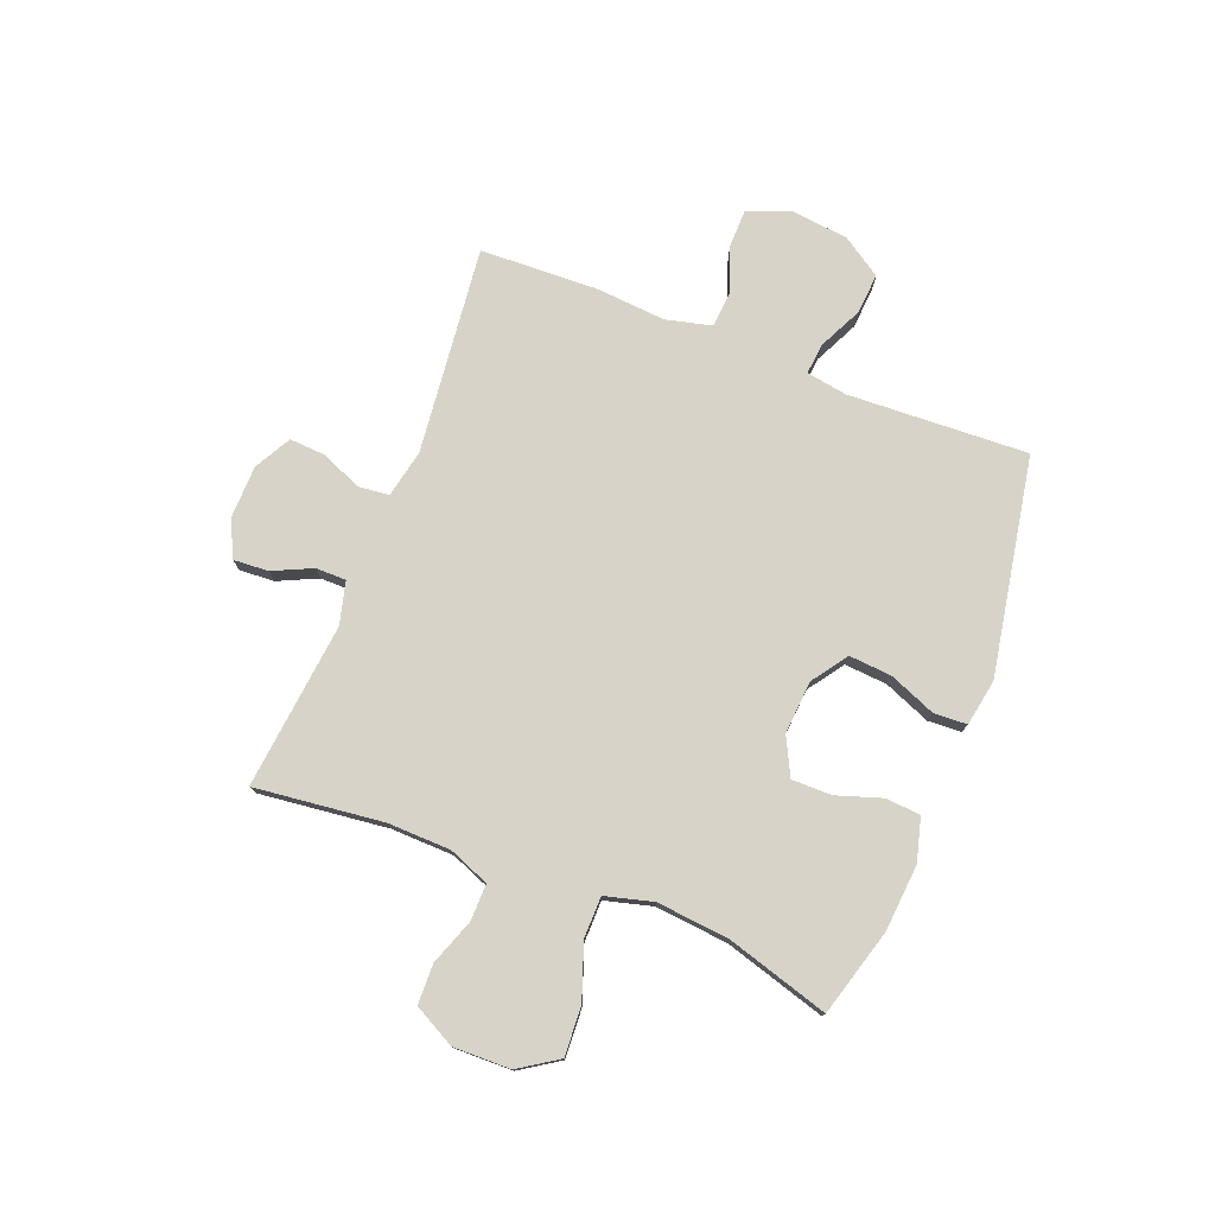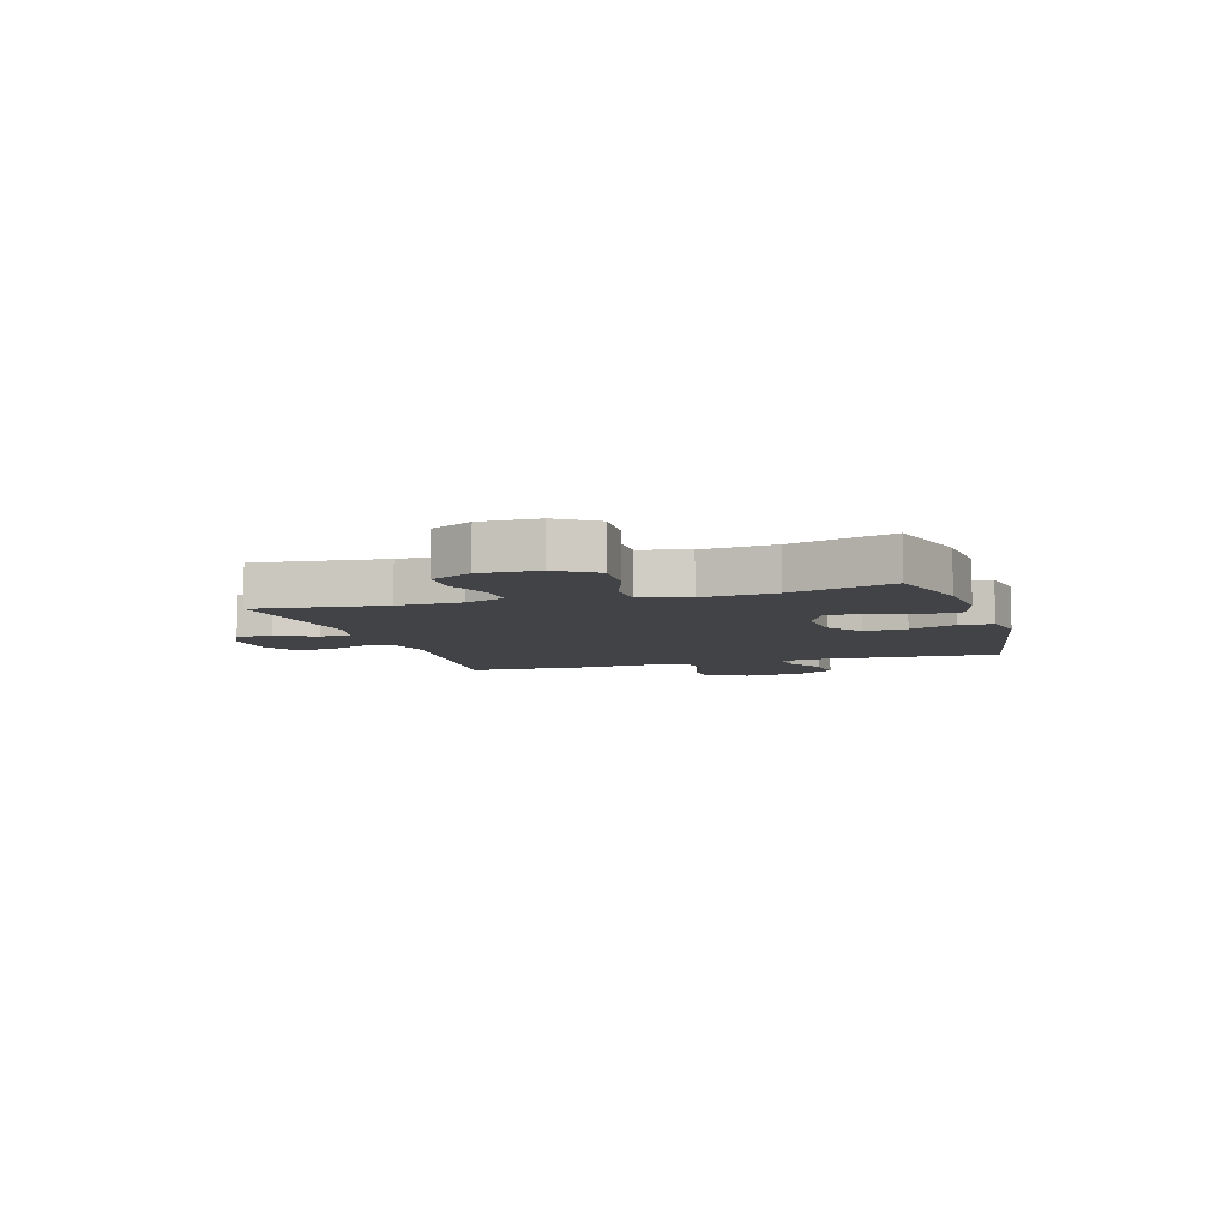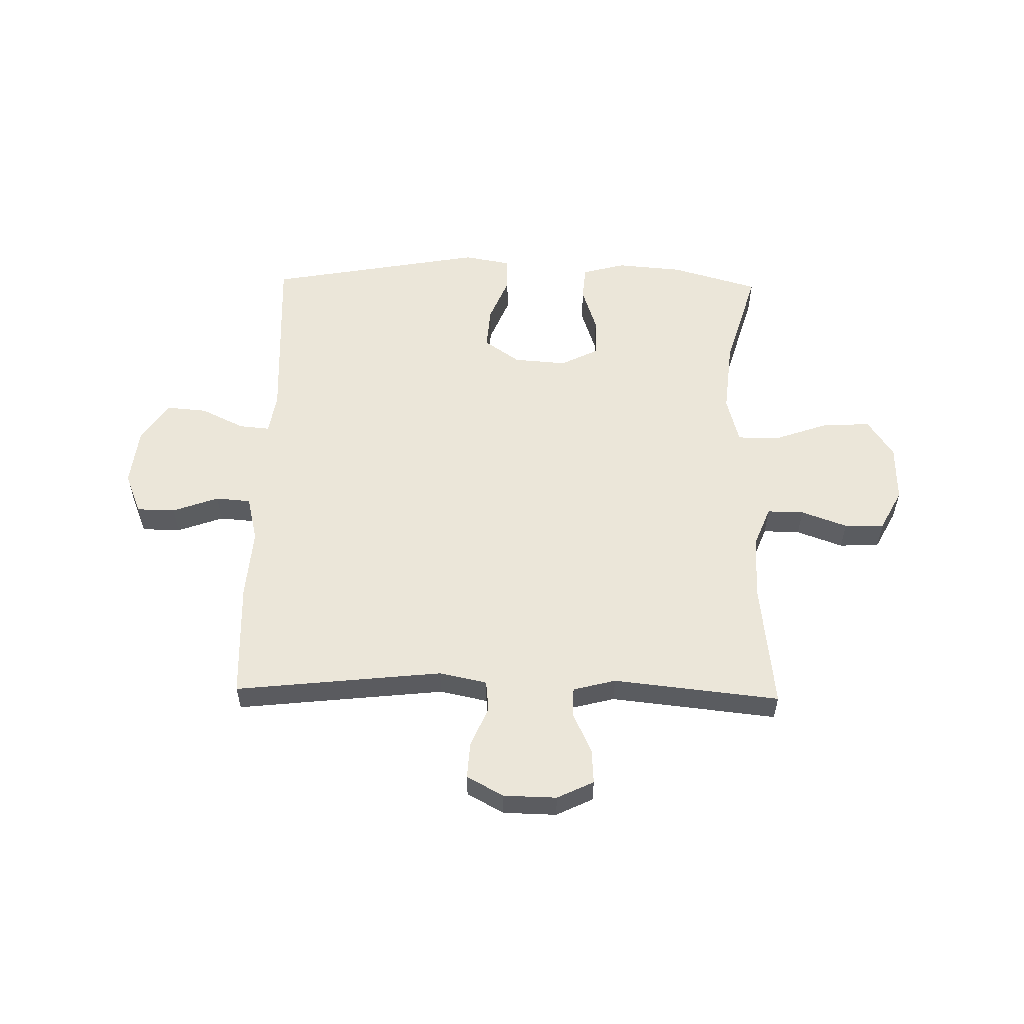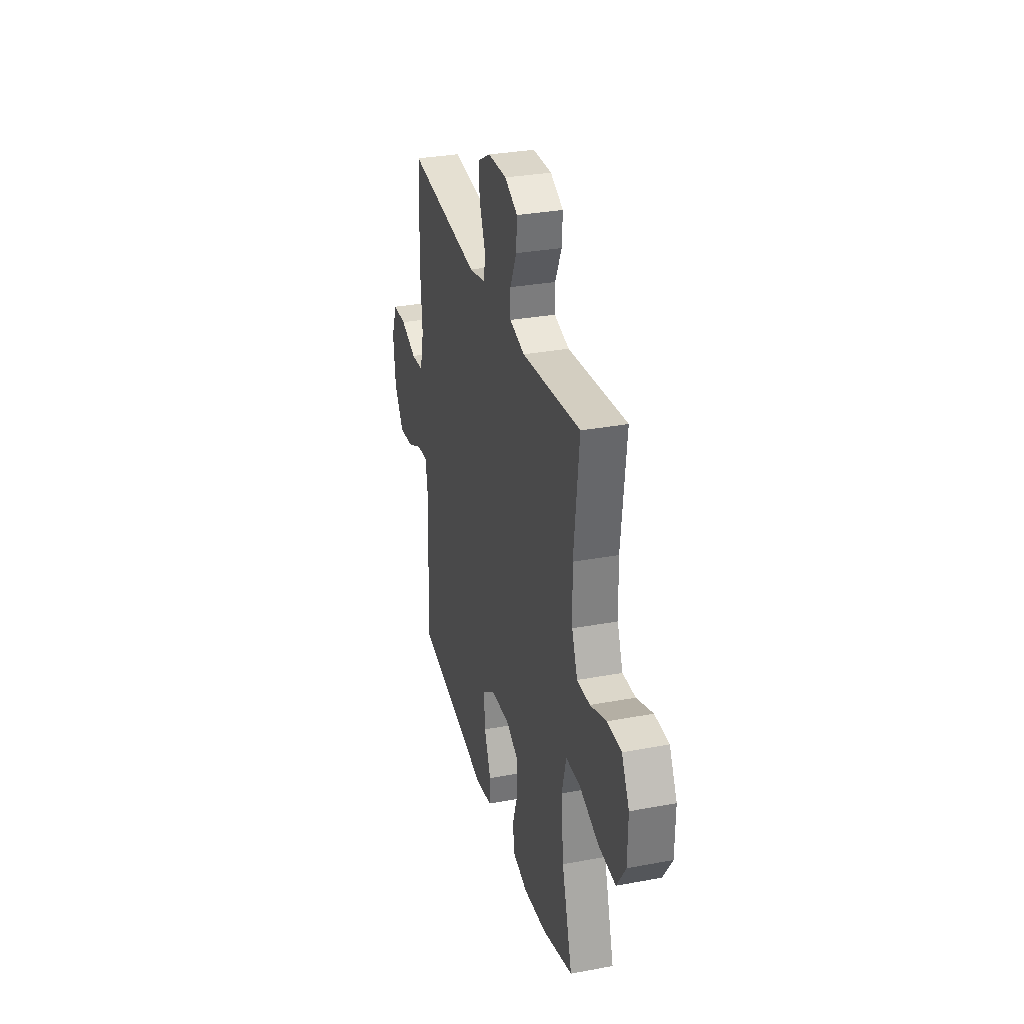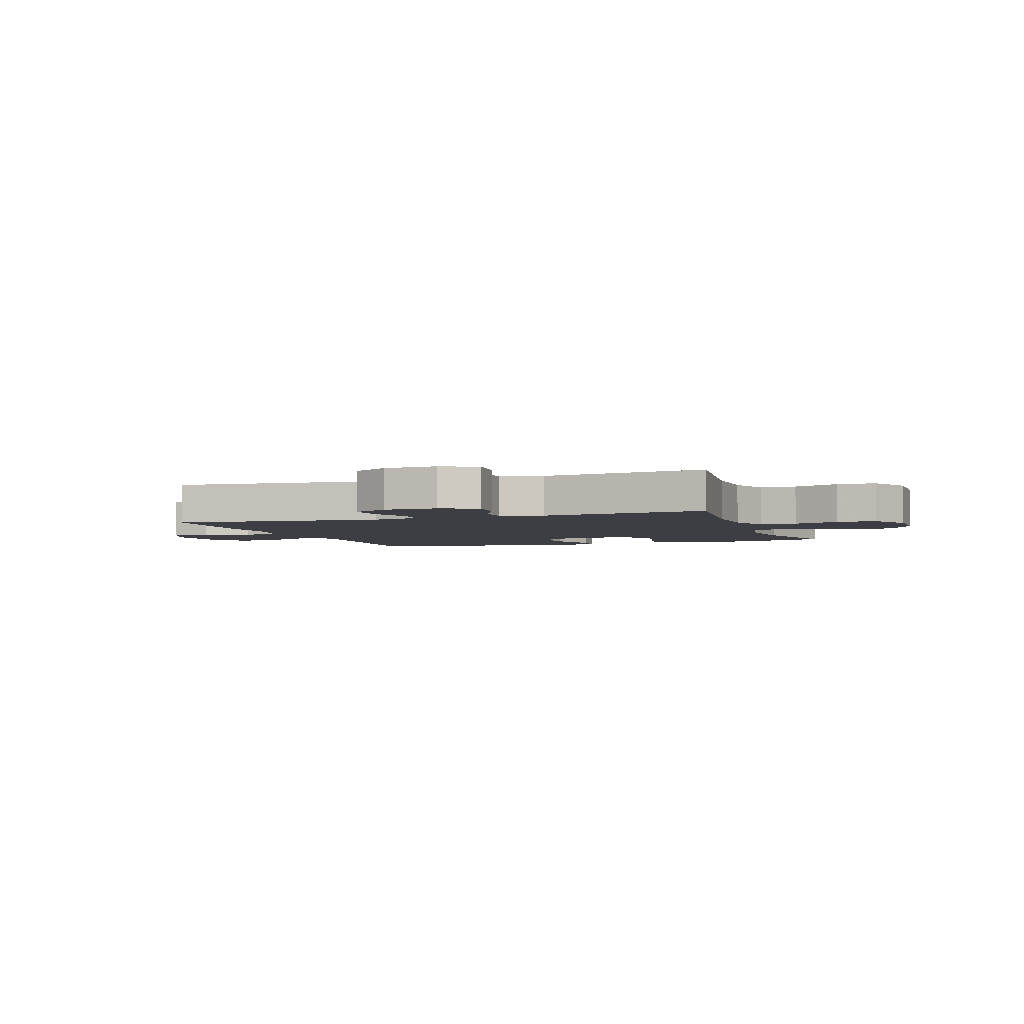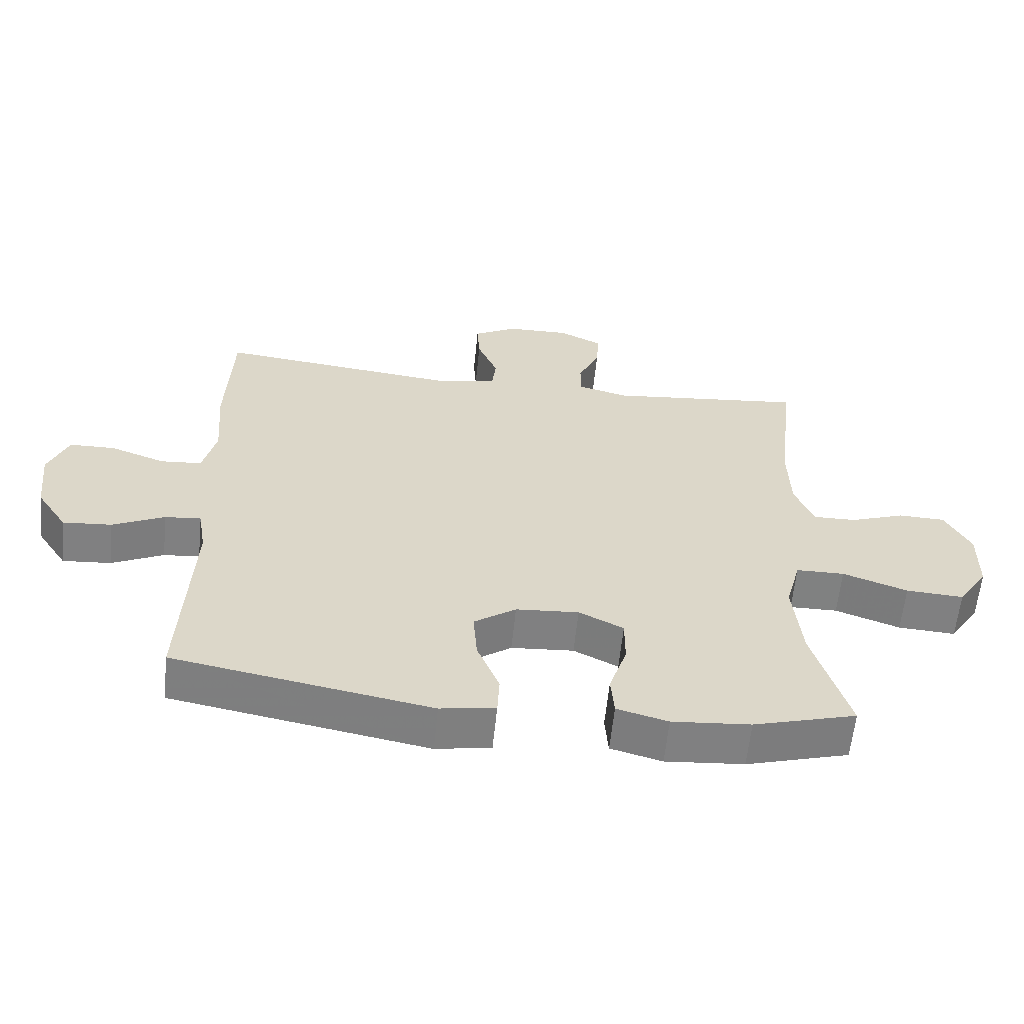
<metadata>
{"format":"obj","ext":"obj","renderer":"f3d","projection":"perspective","resolution":1024,"background":"white","views":[{"elev":76.7,"azim":111.4,"up":"+Y"},{"elev":-6.9,"azim":106.9,"up":"+Y"},{"elev":55.6,"azim":1.2,"up":"+Y"},{"elev":31.3,"azim":75.1,"up":"+Z"},{"elev":-3.7,"azim":19.4,"up":"+Y"},{"elev":-60.3,"azim":-5.8,"up":"+Z"}]}
</metadata>
<code>
v -0.5 0.07 0.5
v -0.125 0.07 0.459
v -0.039 0.07 0.477
v -0.033 0.07 0.532
v -0.064 0.07 0.606
v -0.068 0.07 0.671
v -0.002 0.07 0.707
v 0.094 0.07 0.709
v 0.16 0.07 0.677
v 0.156 0.07 0.614
v 0.123 0.07 0.543
v 0.123 0.07 0.488
v 0.2 0.07 0.468
v 0.5 0.07 0.5
v 0.473 0.07 0.268
v 0.476 0.07 0.154
v 0.505 0.07 0.081
v 0.571 0.07 0.082
v 0.654 0.07 0.112
v 0.726 0.07 0.11
v 0.765 0.07 0.036
v 0.763 0.07 -0.068
v 0.717 0.07 -0.138
v 0.629 0.07 -0.133
v 0.53 0.07 -0.098
v 0.456 0.07 -0.099
v 0.433 0.07 -0.185
v 0.446 0.07 -0.317
v 0.5 0.07 -0.5
v 0.343 0.07 -0.545
v 0.223 0.07 -0.555
v 0.145 0.07 -0.534
v 0.14 0.07 -0.471
v 0.167 0.07 -0.389
v 0.167 0.07 -0.317
v 0.099 0.07 -0.283
v 0.003 0.07 -0.29
v -0.061 0.07 -0.335
v -0.055 0.07 -0.412
v -0.021 0.07 -0.496
v -0.024 0.07 -0.556
v -0.108 0.07 -0.571
v -0.5 0.07 -0.5
v -0.485 0.07 -0.175
v -0.497 0.07 -0.101
v -0.552 0.07 -0.106
v -0.631 0.07 -0.144
v -0.705 0.07 -0.15
v -0.752 0.07 -0.079
v -0.764 0.07 0.027
v -0.734 0.07 0.102
v -0.664 0.07 0.103
v -0.581 0.07 0.073
v -0.518 0.07 0.078
v -0.498 0.07 0.161
v -0.508 0.07 0.288
v -0.5 0 0.5
v -0.125 0 0.459
v -0.039 0 0.477
v -0.033 0 0.532
v -0.064 0 0.606
v -0.068 0 0.671
v -0.002 0 0.707
v 0.094 0 0.709
v 0.16 0 0.677
v 0.156 0 0.614
v 0.123 0 0.543
v 0.123 0 0.488
v 0.2 0 0.468
v 0.5 0 0.5
v 0.473 0 0.268
v 0.476 0 0.154
v 0.505 0 0.081
v 0.571 0 0.082
v 0.654 0 0.112
v 0.726 0 0.11
v 0.765 0 0.036
v 0.763 0 -0.068
v 0.717 0 -0.138
v 0.629 0 -0.133
v 0.53 0 -0.098
v 0.456 0 -0.099
v 0.433 0 -0.185
v 0.446 0 -0.317
v 0.5 0 -0.5
v 0.343 0 -0.545
v 0.223 0 -0.555
v 0.145 0 -0.534
v 0.14 0 -0.471
v 0.167 0 -0.389
v 0.167 0 -0.317
v 0.099 0 -0.283
v 0.003 0 -0.29
v -0.061 0 -0.335
v -0.055 0 -0.412
v -0.021 0 -0.496
v -0.024 0 -0.556
v -0.108 0 -0.571
v -0.5 0 -0.5
v -0.485 0 -0.175
v -0.497 0 -0.101
v -0.552 0 -0.106
v -0.631 0 -0.144
v -0.705 0 -0.15
v -0.752 0 -0.079
v -0.764 0 0.027
v -0.734 0 0.102
v -0.664 0 0.103
v -0.581 0 0.073
v -0.518 0 0.078
v -0.498 0 0.161
v -0.508 0 0.288
f 55 56 1 2
f 54 55 2 3
f 51 52 53
f 50 51 53
f 49 50 53
f 48 49 53
f 47 48 53
f 46 47 53
f 45 46 53 54
f 44 45 54 3
f 42 43 44
f 41 42 44
f 40 41 44
f 39 40 44
f 38 39 44
f 37 38 44 3
f 32 33 34
f 31 32 34
f 30 31 34
f 29 30 34
f 28 29 34
f 27 28 34 35
f 26 27 35 36
f 23 24 25
f 22 23 25
f 21 22 25
f 20 21 25
f 19 20 25
f 18 19 25
f 17 18 25 26
f 37 3 4
f 36 37 4
f 26 36 4
f 17 26 4
f 16 17 4
f 9 10 11
f 8 9 11
f 7 8 11
f 6 7 11
f 5 6 11
f 4 5 11
f 4 11 12
f 15 16 4 12
f 13 14 15
f 12 13 15
f 58 57 112 111
f 59 58 111 110
f 109 108 107
f 109 107 106
f 109 106 105
f 109 105 104
f 109 104 103
f 109 103 102
f 110 109 102 101
f 59 110 101 100
f 100 99 98
f 100 98 97
f 100 97 96
f 100 96 95
f 100 95 94
f 59 100 94 93
f 90 89 88
f 90 88 87
f 90 87 86
f 90 86 85
f 90 85 84
f 91 90 84 83
f 92 91 83 82
f 81 80 79
f 81 79 78
f 81 78 77
f 81 77 76
f 81 76 75
f 81 75 74
f 82 81 74 73
f 60 59 93
f 60 93 92
f 60 92 82
f 60 82 73
f 60 73 72
f 67 66 65
f 67 65 64
f 67 64 63
f 67 63 62
f 67 62 61
f 67 61 60
f 68 67 60
f 68 60 72 71
f 71 70 69
f 71 69 68
f 1 57 58 2
f 2 58 59 3
f 3 59 60 4
f 4 60 61 5
f 5 61 62 6
f 6 62 63 7
f 7 63 64 8
f 8 64 65 9
f 9 65 66 10
f 10 66 67 11
f 11 67 68 12
f 12 68 69 13
f 13 69 70 14
f 14 70 71 15
f 15 71 72 16
f 16 72 73 17
f 17 73 74 18
f 18 74 75 19
f 19 75 76 20
f 20 76 77 21
f 21 77 78 22
f 22 78 79 23
f 23 79 80 24
f 24 80 81 25
f 25 81 82 26
f 26 82 83 27
f 27 83 84 28
f 28 84 85 29
f 29 85 86 30
f 30 86 87 31
f 31 87 88 32
f 32 88 89 33
f 33 89 90 34
f 34 90 91 35
f 35 91 92 36
f 36 92 93 37
f 37 93 94 38
f 38 94 95 39
f 39 95 96 40
f 40 96 97 41
f 41 97 98 42
f 42 98 99 43
f 43 99 100 44
f 44 100 101 45
f 45 101 102 46
f 46 102 103 47
f 47 103 104 48
f 48 104 105 49
f 49 105 106 50
f 50 106 107 51
f 51 107 108 52
f 52 108 109 53
f 53 109 110 54
f 54 110 111 55
f 55 111 112 56
f 56 112 57 1

</code>
